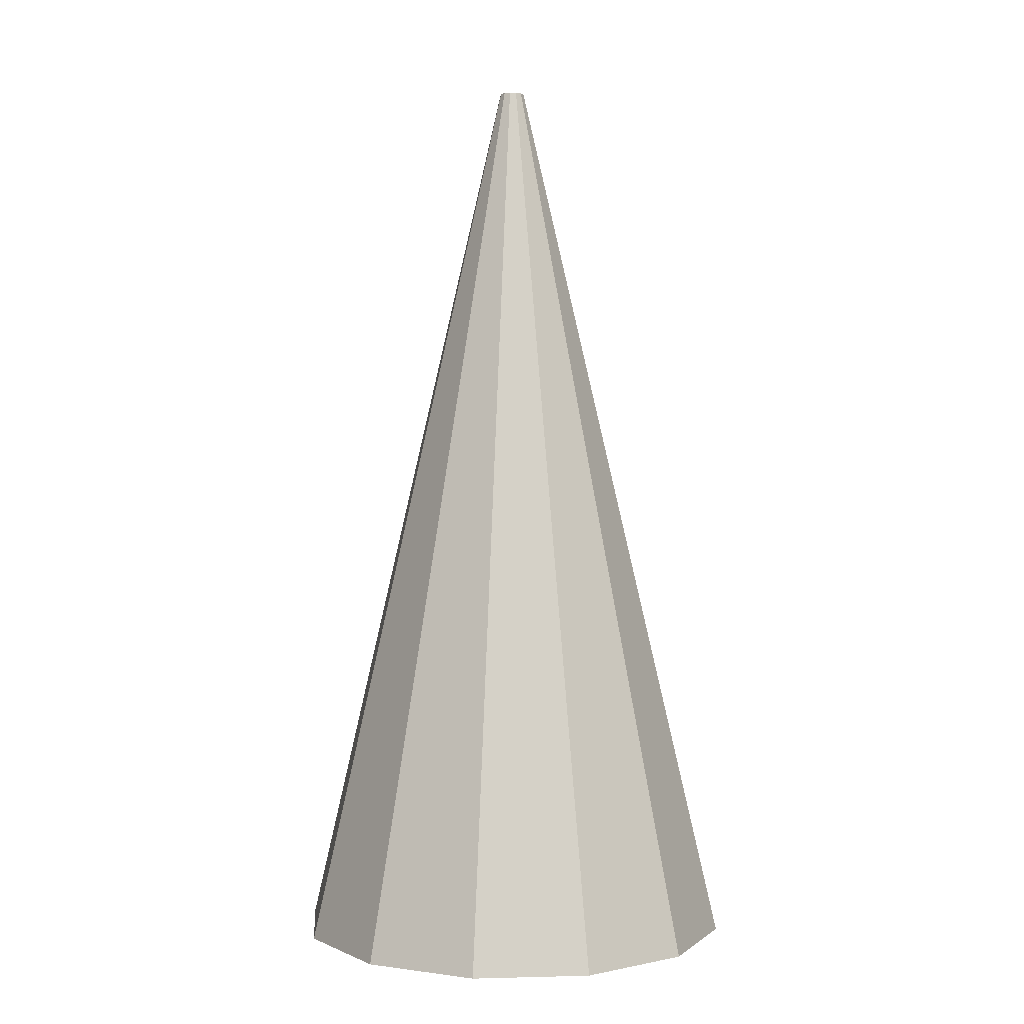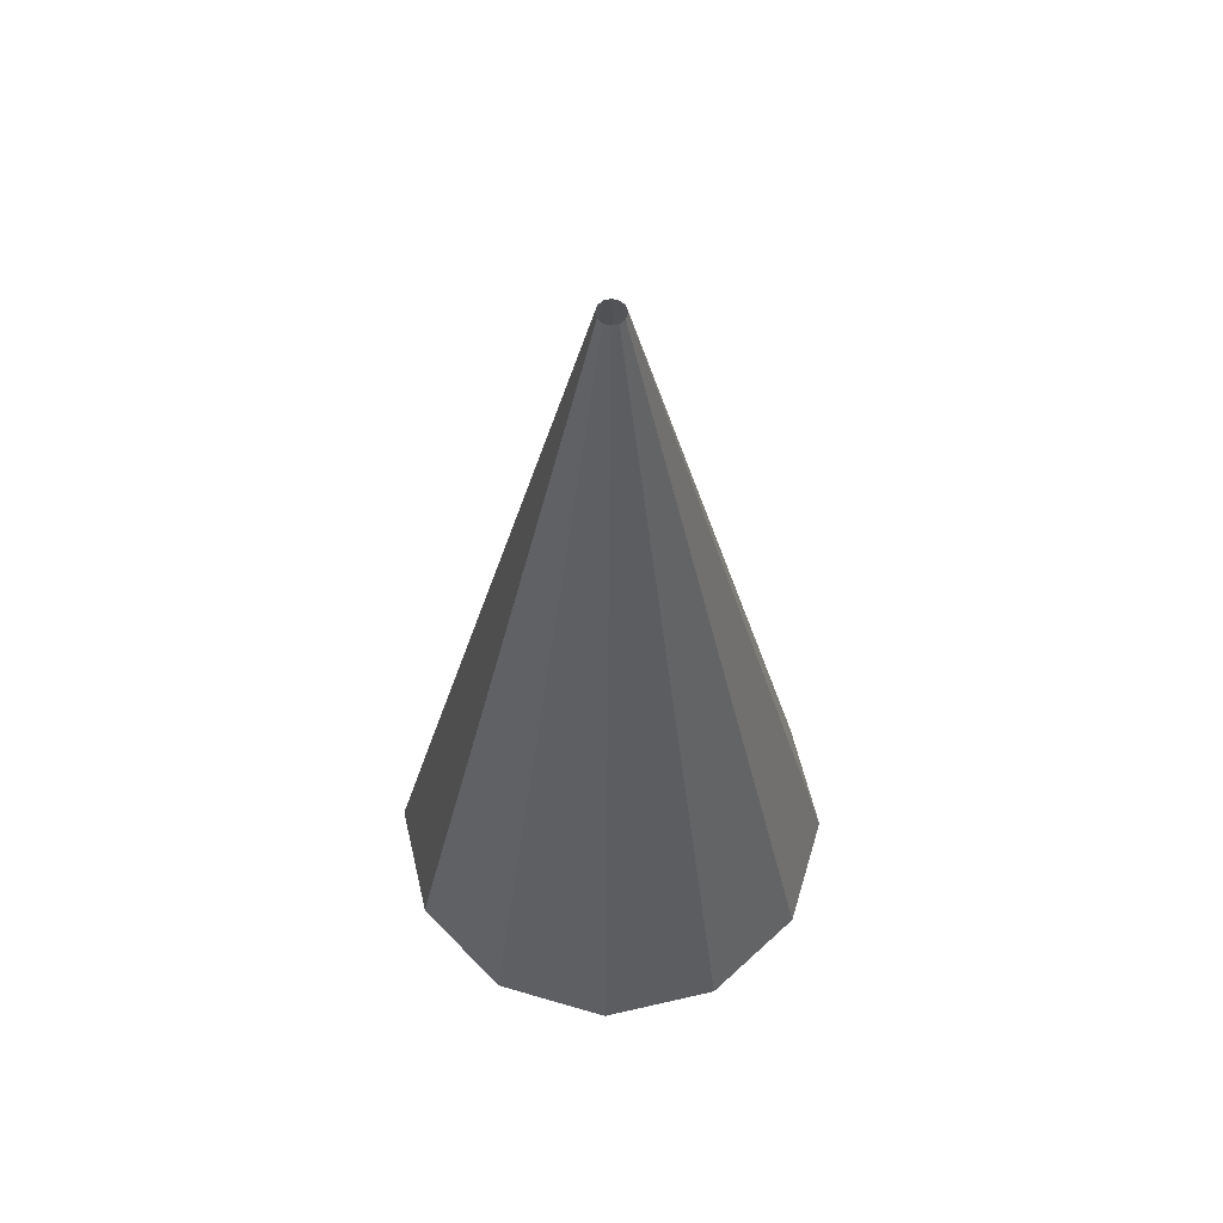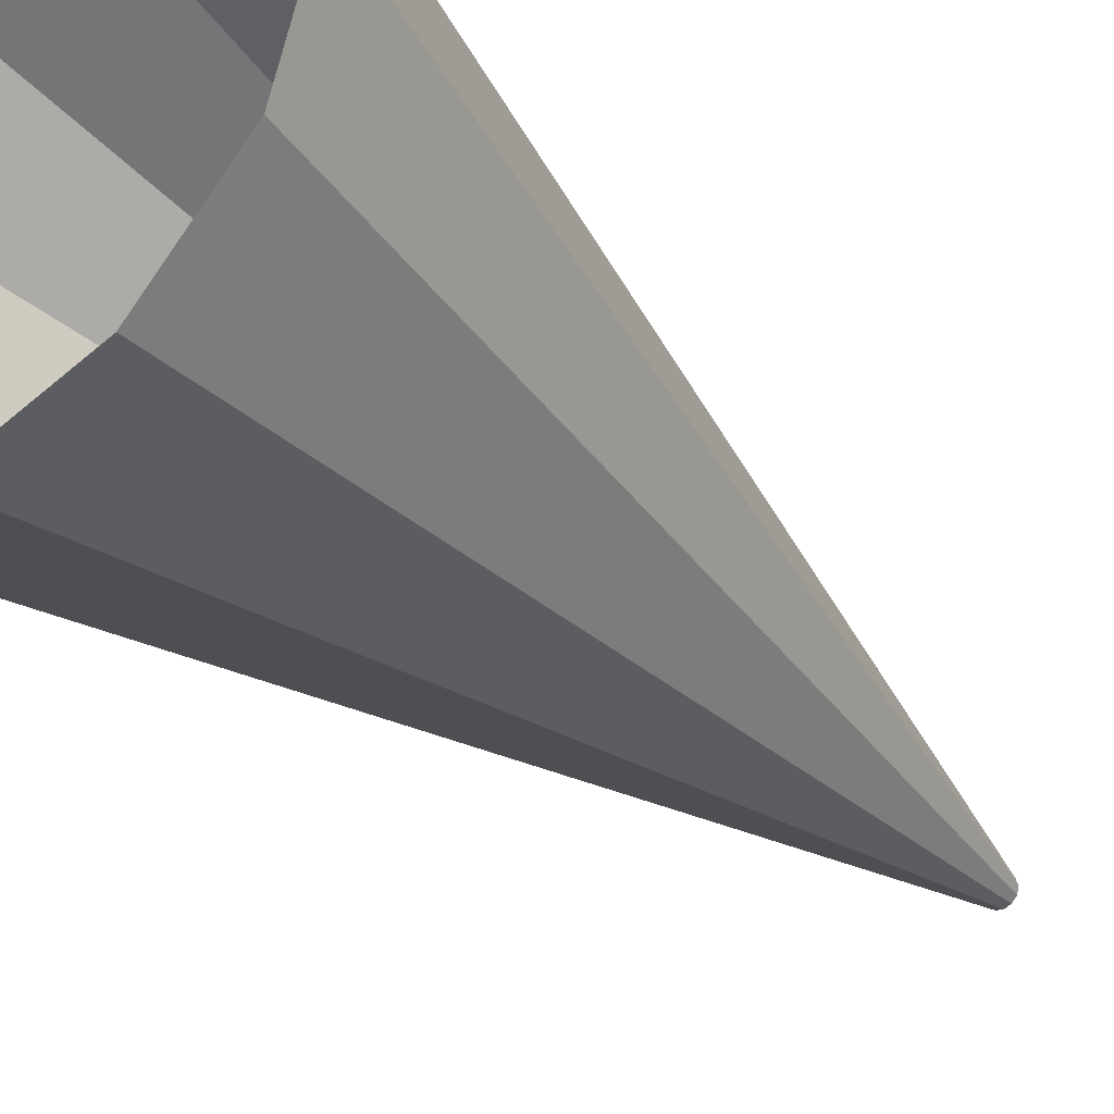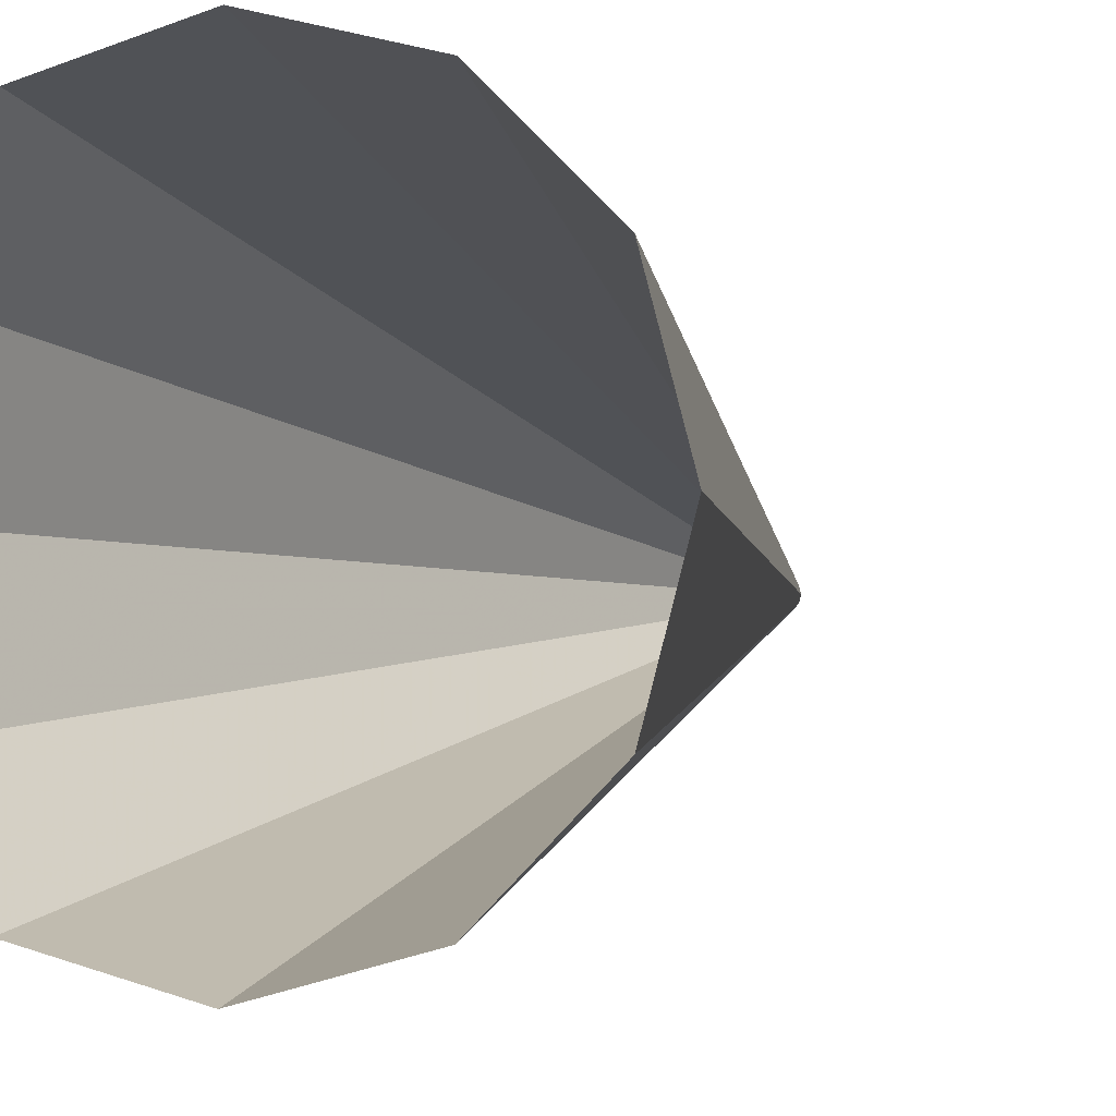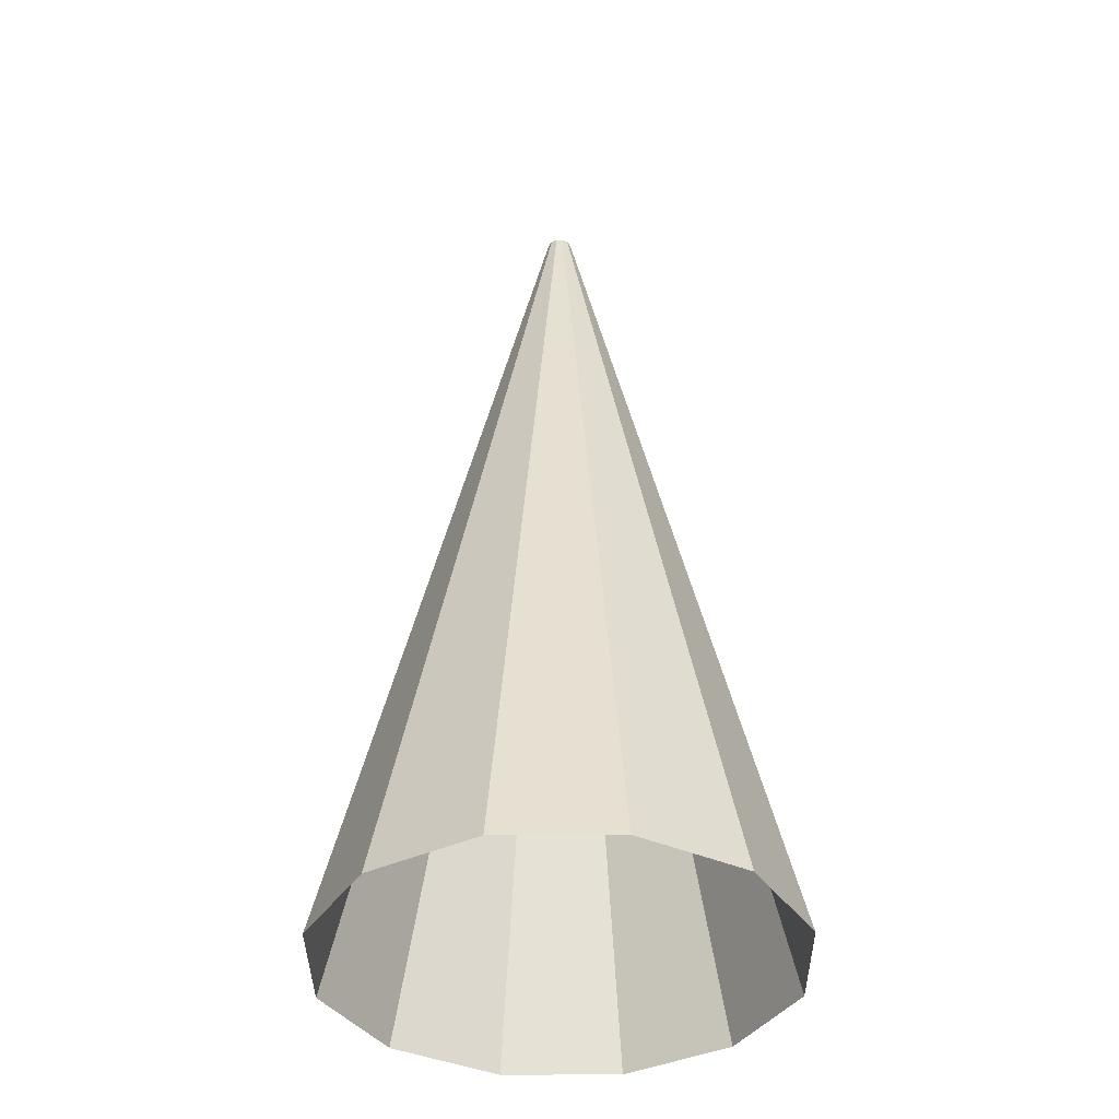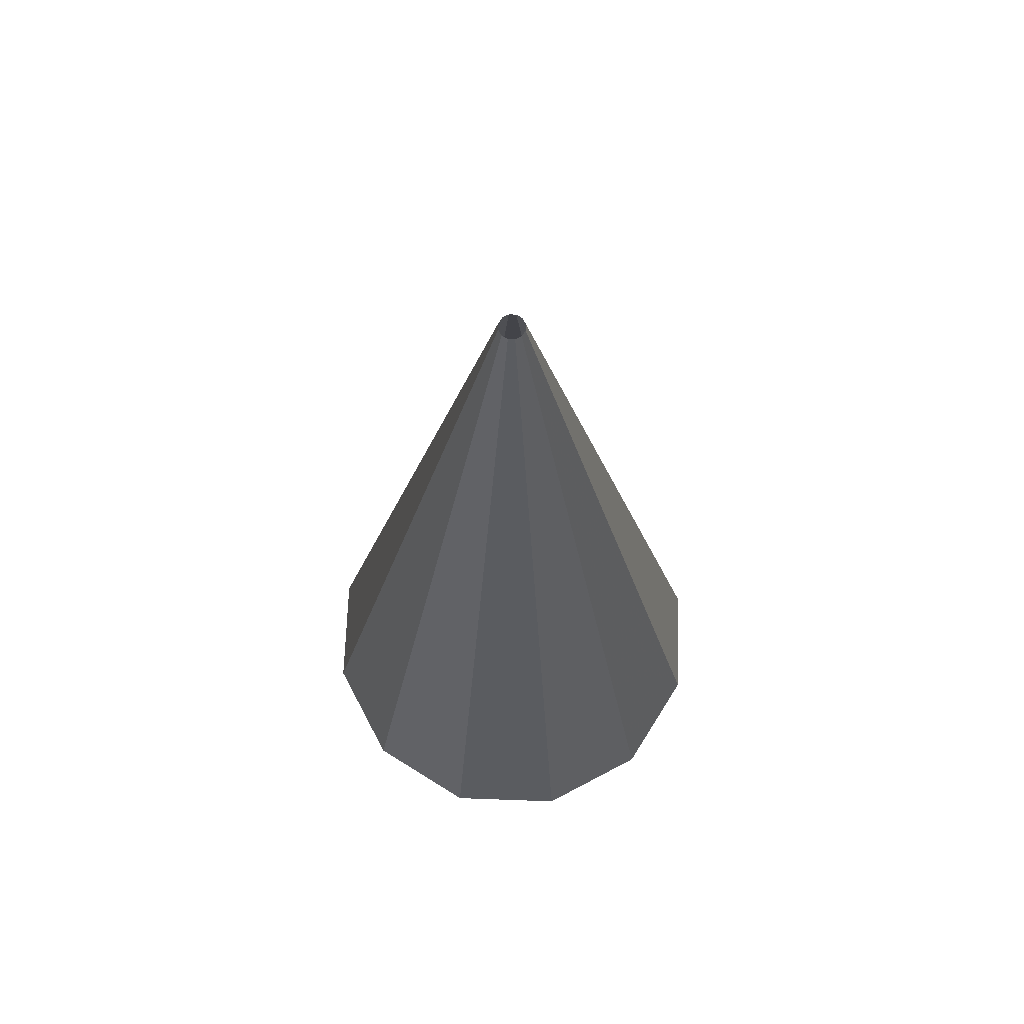
<metadata>
{"format":"obj","ext":"obj","renderer":"f3d","projection":"perspective","resolution":1024,"background":"white","views":[{"elev":3.3,"azim":10.0,"up":"+Y"},{"elev":60.3,"azim":121.7,"up":"+Y"},{"elev":-37.0,"azim":38.6,"up":"+Z"},{"elev":-3.3,"azim":19.5,"up":"+Z"},{"elev":-38.6,"azim":-134.5,"up":"+Y"},{"elev":68.9,"azim":137.1,"up":"+Y"}]}
</metadata>
<code>
g Cylinder001
v -3.455e-05 -0.2007 -0.1
v -2.367e-05 -0.0669 -0.06851
v -0.03428 -0.0669 -0.05932
v -0.05003 -0.2007 -0.08659
v -0.05935 -0.0669 -0.03424
v -0.08662 -0.2007 -0.04997
v 0.04997 -0.2007 -0.08662
v 0.03424 -0.0669 -0.05935
v 0.08659 -0.2007 -0.05003
v 0.05932 -0.0669 -0.03428
v 0.1 -0.2007 -3.45e-05
v 0.06851 -0.0669 -2.363e-05
v 0.08662 -0.2007 0.04997
v 0.05935 -0.0669 0.03424
v 0.05003 -0.2007 0.08659
v 0.03428 -0.0669 0.05932
v 3.453e-05 -0.2007 0.1
v 2.366e-05 -0.0669 0.06851
v -0.04997 -0.2007 0.08662
v -0.03424 -0.0669 0.05935
v -0.08659 -0.2007 0.05003
v -0.05932 -0.0669 0.03428
v -0.1 -0.2007 3.455e-05
v -0.06851 -0.0669 2.368e-05
v -0.08662 -0.2007 -0.04997
v -0.05935 -0.0669 -0.03424
v -0.03702 0.0669 1.28e-05
v -0.03207 0.0669 -0.0185
v -0.03206 0.0669 0.01852
v -0.0185 0.0669 0.03207
v 1.278e-05 0.0669 0.03702
v 0.01852 0.0669 0.03206
v 0.03207 0.0669 0.0185
v 0.03702 0.0669 -1.277e-05
v 0.03206 0.0669 -0.01852
v 0.0185 0.0669 -0.03207
v -1.279e-05 0.0669 -0.03702
v -0.01852 0.0669 -0.03206
v -0.03207 0.0669 -0.0185
v -0.00277 0.2007 -0.004794
v -1.917e-06 0.2007 -0.005537
v -0.004796 0.2007 -0.002767
v 0.004794 0.2007 -0.00277
v 0.005537 0.2007 -1.913e-06
v 0.002767 0.2007 -0.004796
v 0.004796 0.2007 0.002767
v 0.00277 0.2007 0.004794
v 1.908e-06 0.2007 0.005537
v -0.002767 0.2007 0.004796
v -0.004794 0.2007 0.00277
v -0.005537 0.2007 1.922e-06
v -0.004796 0.2007 -0.002767
g Cylinder001_0
f 3 2 1
f 4 3 1
f 5 3 4
f 6 5 4
f 1 2 7
f 2 8 7
f 7 8 9
f 8 10 9
f 9 10 11
f 10 12 11
f 11 12 13
f 12 14 13
f 13 14 15
f 14 16 15
f 15 16 17
f 16 18 17
f 17 18 19
f 18 20 19
f 19 20 21
f 20 22 21
f 21 22 23
f 22 24 23
f 23 24 25
f 24 26 25
f 24 27 26
f 27 28 26
f 29 27 24
f 22 29 24
f 30 29 22
f 20 30 22
f 31 30 20
f 18 31 20
f 32 31 18
f 16 32 18
f 33 32 16
f 14 33 16
f 34 33 14
f 12 34 14
f 35 34 12
f 10 35 12
f 36 35 10
f 8 36 10
f 37 36 8
f 2 37 8
f 38 37 2
f 3 38 2
f 39 38 3
f 5 39 3
f 38 40 37
f 40 41 37
f 37 41 36
f 42 40 38
f 39 42 38
f 35 43 34
f 43 44 34
f 45 43 35
f 36 45 35
f 41 45 36
f 44 46 33
f 33 46 32
f 46 47 32
f 32 47 31
f 47 48 31
f 31 48 30
f 48 49 30
f 30 49 29
f 49 50 29
f 29 50 27
f 50 51 27
f 27 51 28
f 51 52 28
f 34 44 33

</code>
